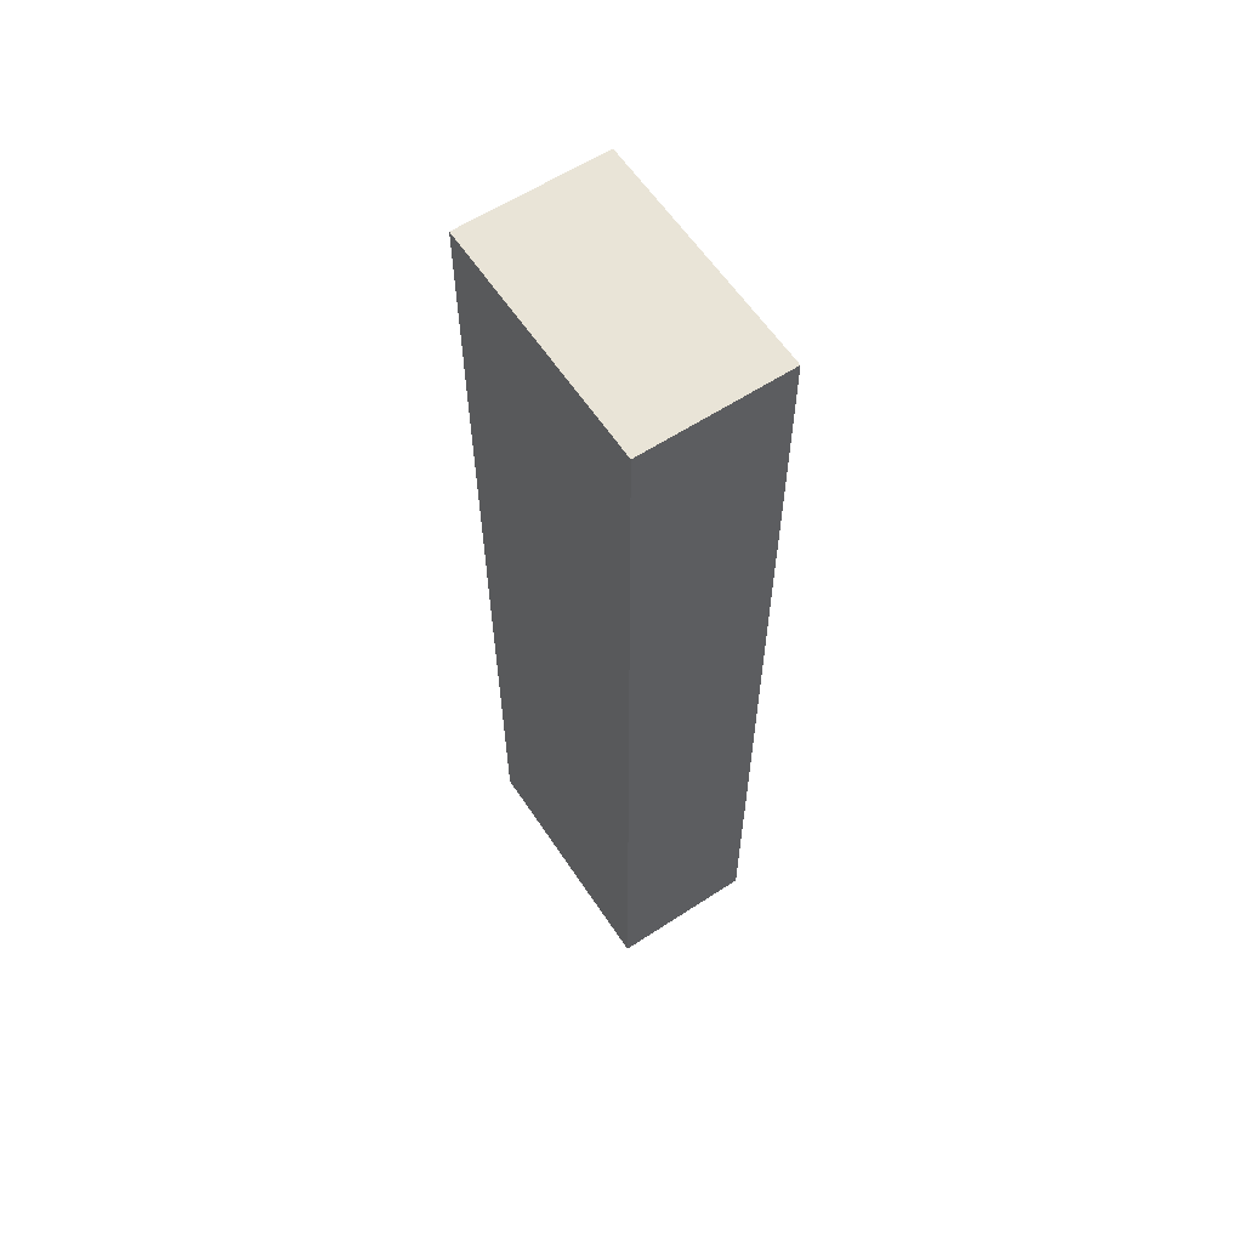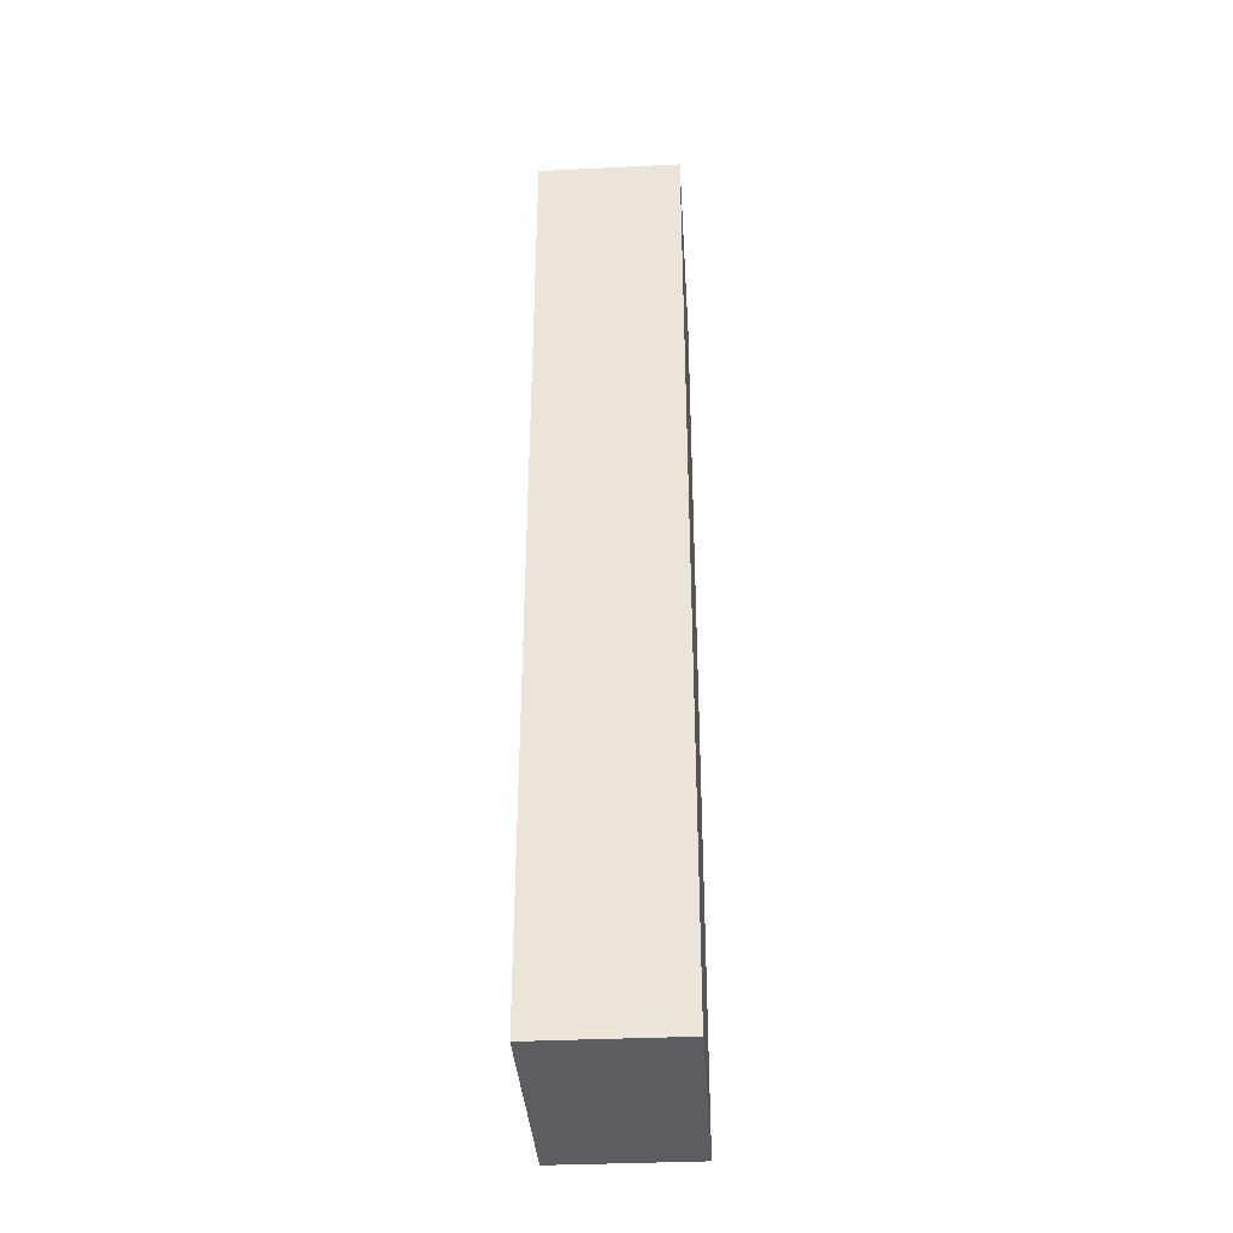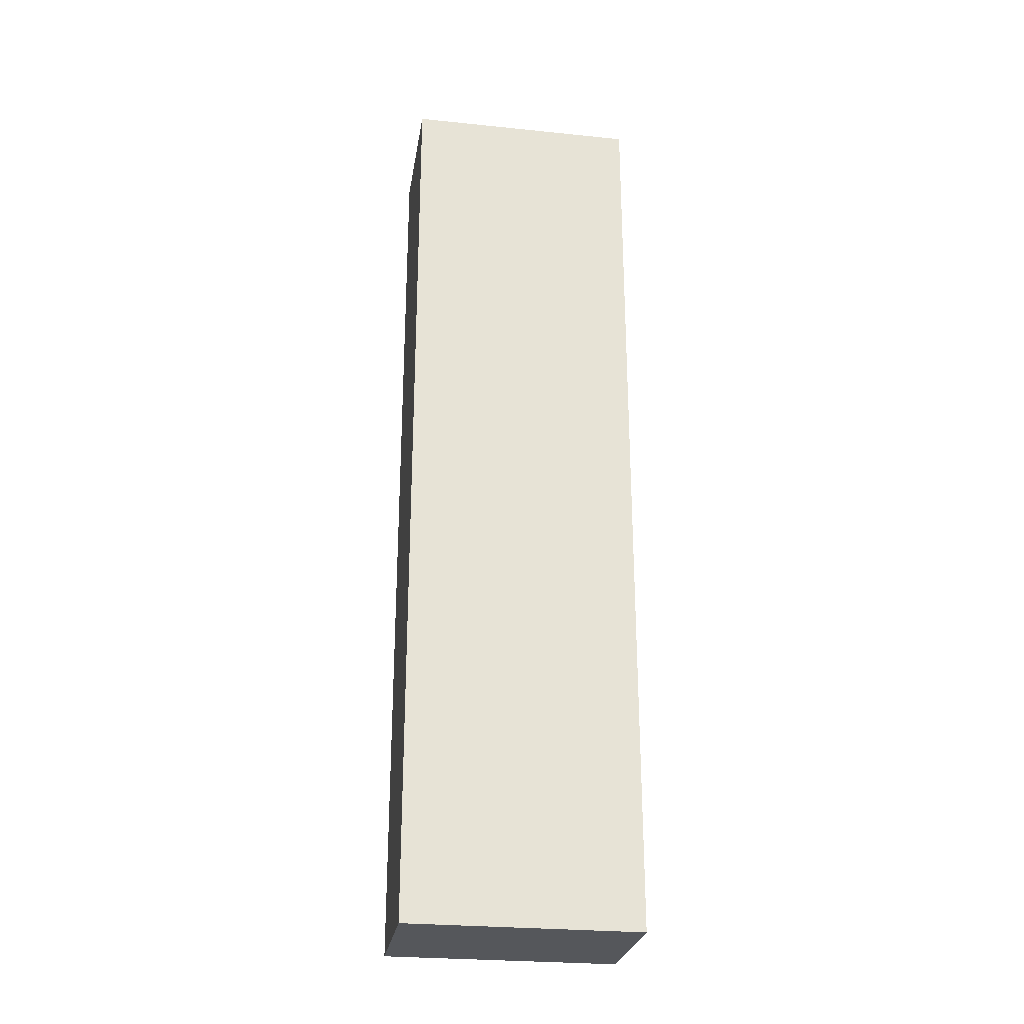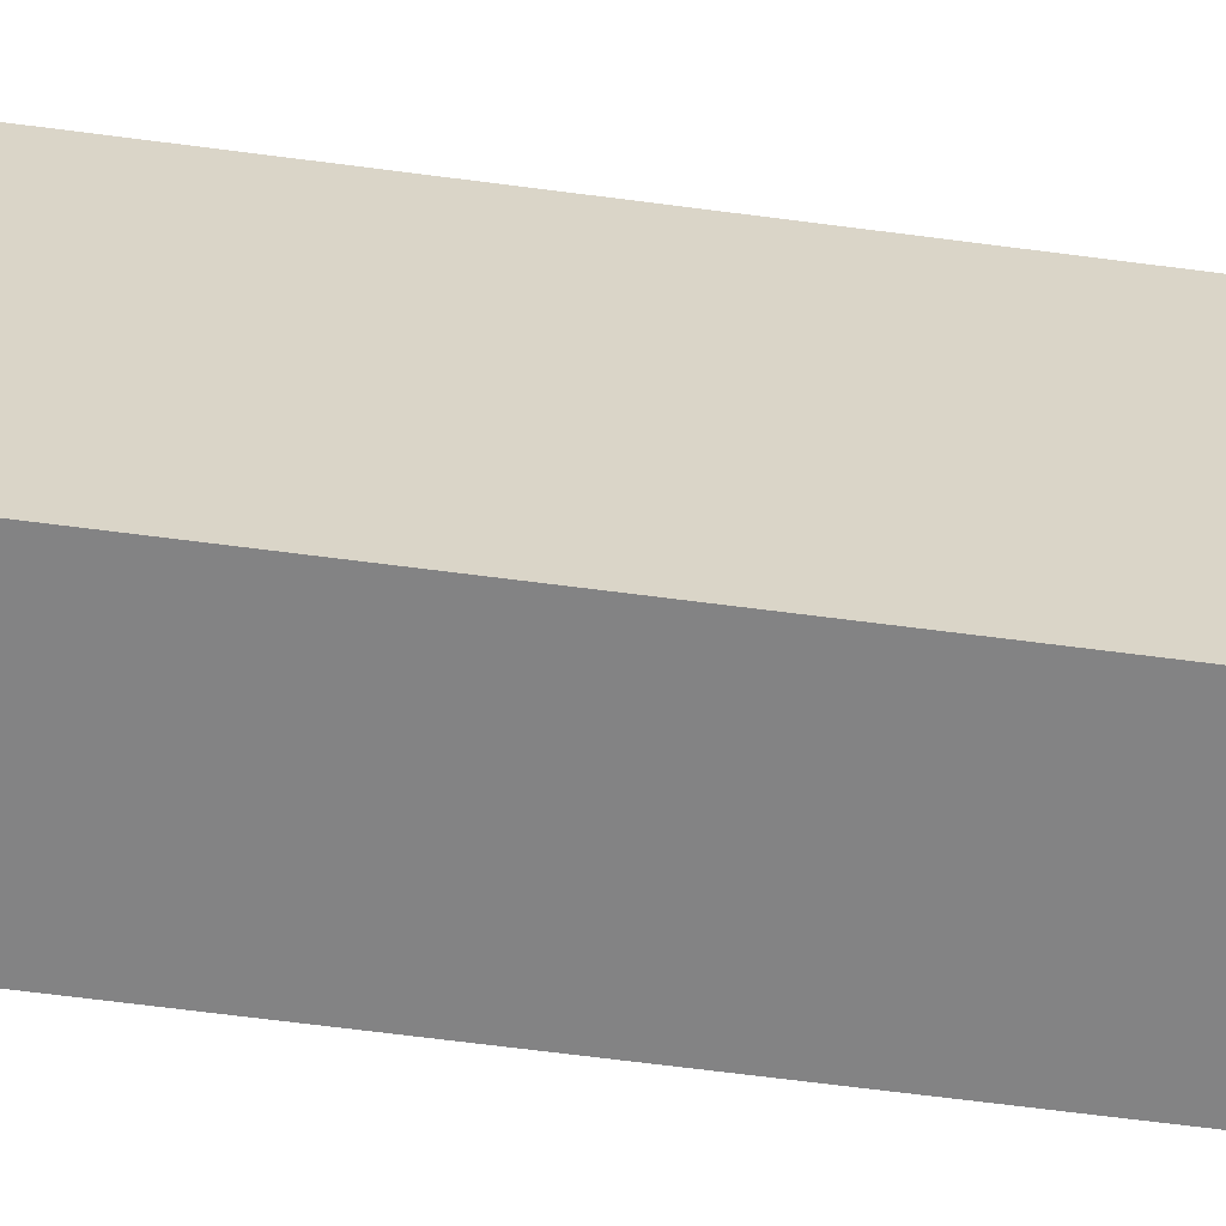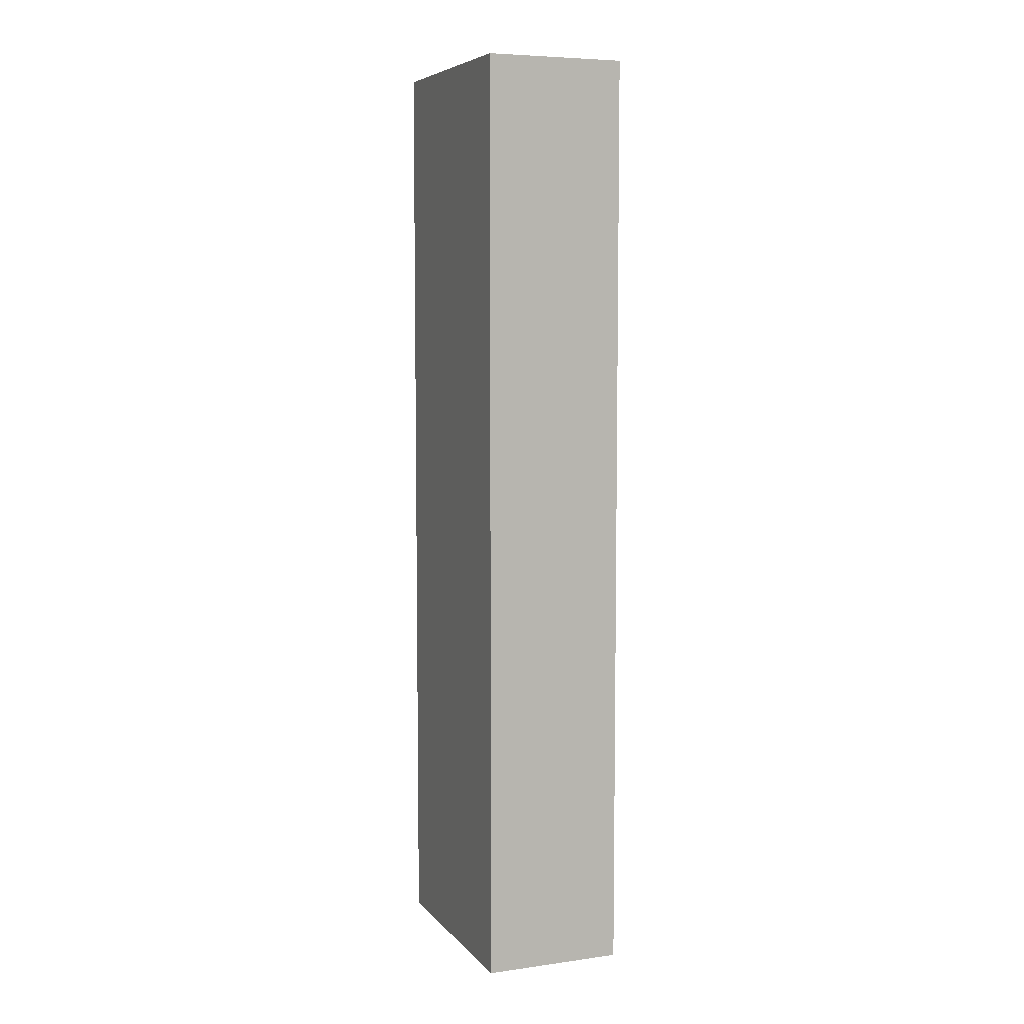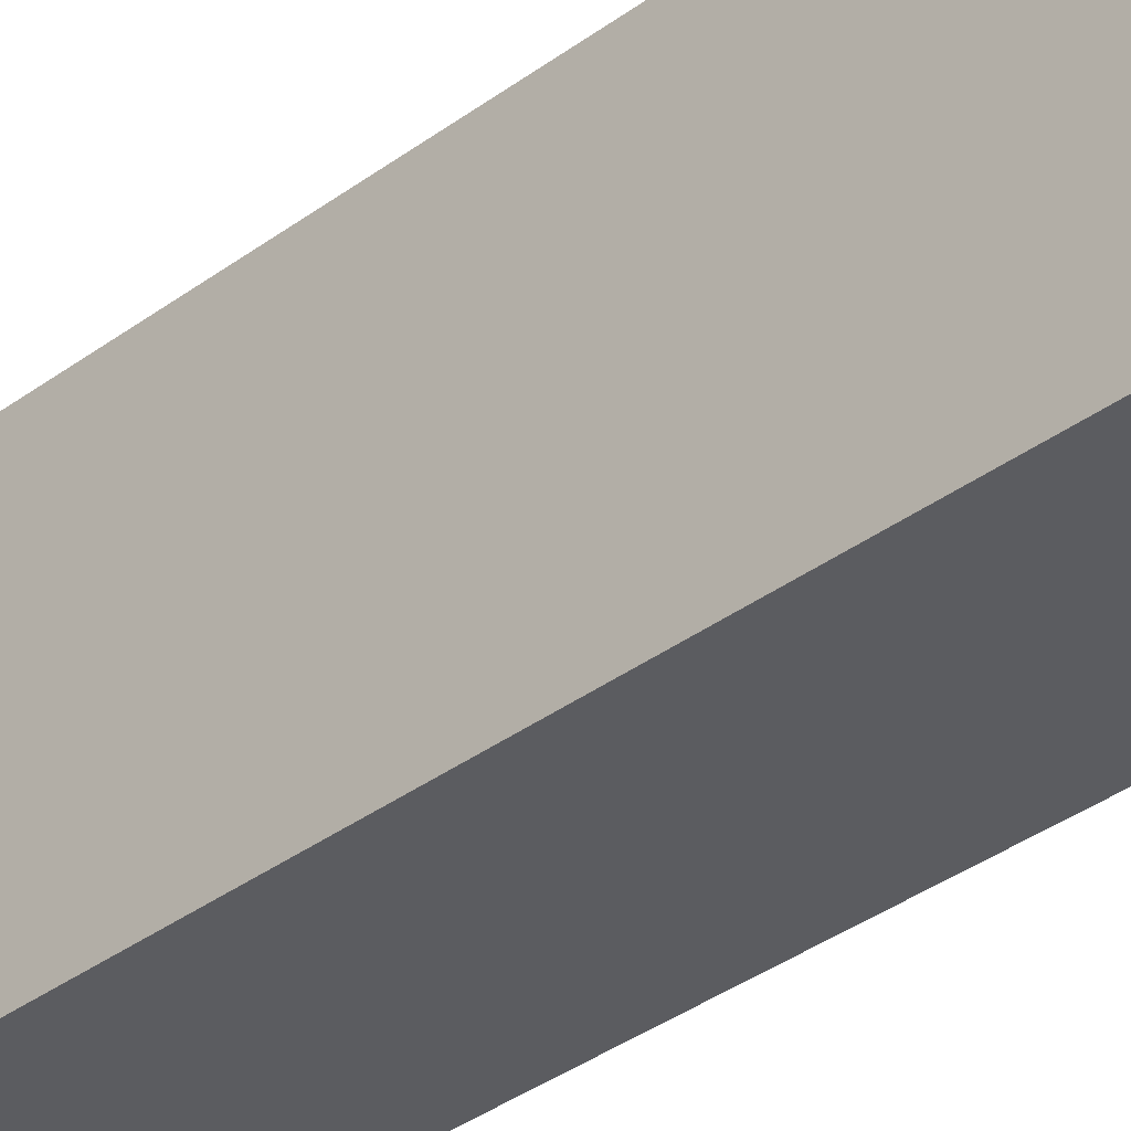
<metadata>
{"format":"obj","ext":"obj","renderer":"f3d","projection":"perspective","resolution":1024,"background":"white","views":[{"elev":60.9,"azim":146.4,"up":"+Z"},{"elev":-36.6,"azim":3.6,"up":"+Z"},{"elev":-26.7,"azim":80.9,"up":"+Z"},{"elev":-61.1,"azim":-97.8,"up":"+Y"},{"elev":6.6,"azim":-21.8,"up":"+Z"},{"elev":-35.2,"azim":-45.3,"up":"+Y"}]}
</metadata>
<code>
g Lizun-HL001
v 0.1627 -0.1355 -1.084
v 0.1627 0.1355 -1.084
v -0 0.1355 -1.084
v -0 -0.1355 -1.084
v 0.1627 -0.1355 0
v -0 -0.1355 0
v -0 0.1355 -0
v 0.1627 0.1355 -0
v 0.1627 -0.1355 -1.084
v -0 -0.1355 -1.084
v -0 -0.1355 0
v 0.1627 -0.1355 0
v -0 -0.1355 -1.084
v -0 0.1355 -1.084
v -0 0.1355 -0
v -0 -0.1355 0
v -0 0.1355 -1.084
v 0.1627 0.1355 -1.084
v 0.1627 0.1355 -0
v -0 0.1355 -0
v 0.1627 0.1355 -1.084
v 0.1627 -0.1355 -1.084
v 0.1627 -0.1355 0
v 0.1627 0.1355 -0
f -22 -23 -24
f -21 -22 -24
f -18 -19 -20
f -17 -18 -20
f -14 -15 -16
f -13 -14 -16
f -10 -11 -12
f -9 -10 -12
f -6 -7 -8
f -5 -6 -8
f -2 -3 -4
f -1 -2 -4

</code>
